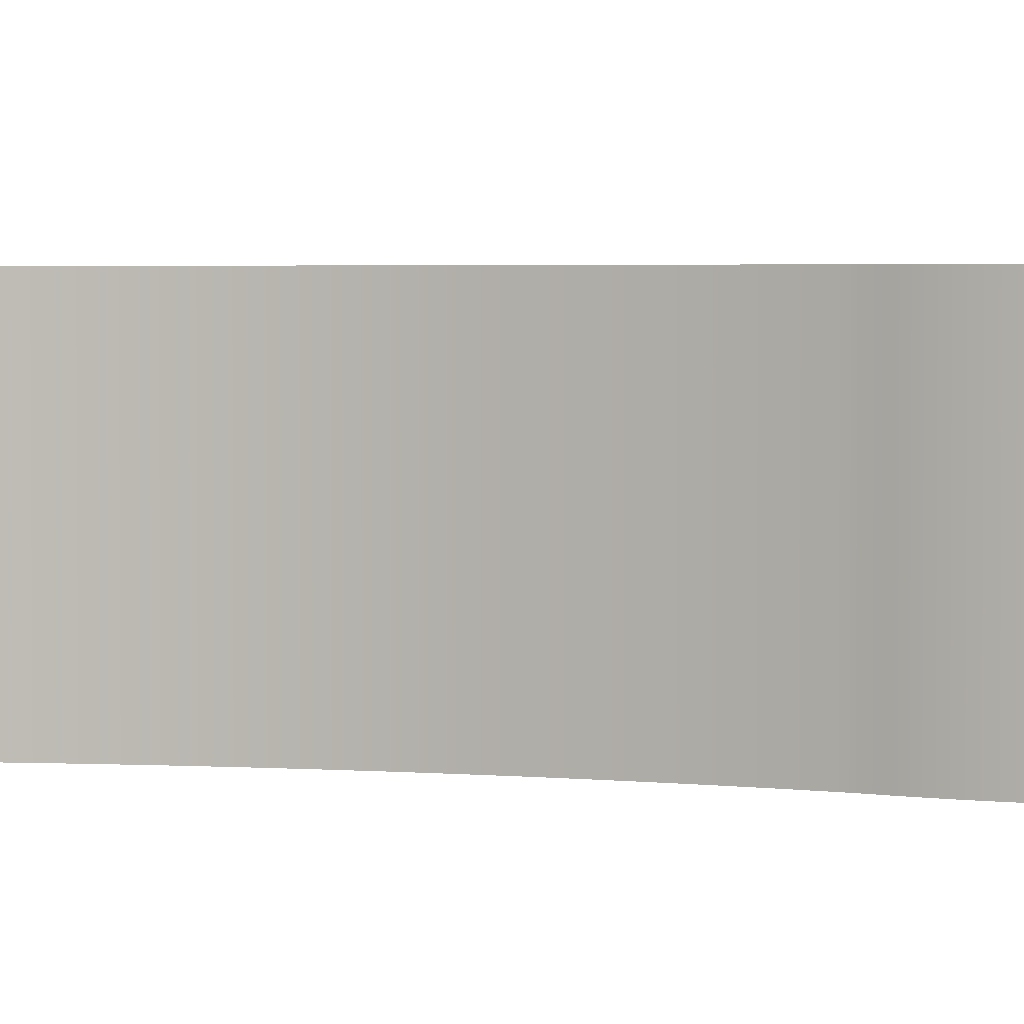
<metadata>
{"format":"obj","ext":"obj","renderer":"f3d","projection":"perspective","resolution":1024,"background":"white","views":[{"elev":2.7,"azim":116.3,"up":"+Z"}]}
</metadata>
<code>
o Group33/mesh62/mesh62-geometry#mesh62-geometry
v -0.6006 0.1913 -0.0339
v -0.6007 0.1789 -0.0339
v -0.6008 0.1851 -0.0339
v -0.6004 0.1727 -0.0339
v -0.6008 0.1851 0.01474
v -0.6006 0.1913 0.01474
v -0.6002 0.1975 -0.0339
v -0.6007 0.1789 0.01474
v -0.6002 0.1975 0.01474
v -0.5998 0.1665 -0.0339
v -0.6004 0.1727 0.01474
v -0.5996 0.2037 0.01474
v -0.5996 0.2037 -0.0339
v -0.5998 0.1665 0.01474
v -0.599 0.1604 -0.0339
v -0.5987 0.2099 0.01474
v -0.599 0.1604 0.01474
v -0.5987 0.2099 -0.0339
v -0.598 0.1543 -0.0339
v -0.5975 0.216 0.01474
v -0.598 0.1543 0.01474
v -0.5975 0.216 -0.0339
v -0.5967 0.1482 -0.0339
v -0.5968 0.2194 0.01474
v -0.5967 0.1482 0.01474
v -0.5968 0.2194 -0.0339
v -0.596 0.2228 -0.0339
v -0.596 0.2228 0.01474
v -0.5952 0.1422 -0.0339
v -0.5952 0.1422 0.01474
v -0.5951 0.2262 0.01474
v -0.5951 0.2262 -0.0339
v -0.5946 0.1402 -0.0339
v -0.5946 0.1402 0.01474
v -0.5941 0.2296 0.01474
v -0.5941 0.2296 -0.0339
v -0.594 0.1383 -0.0339
v -0.594 0.1383 0.01474
v -0.593 0.2329 0.01474
v -0.593 0.2329 -0.0339
v -0.5934 0.1363 -0.0339
v -0.5934 0.1363 0.01474
v -0.5919 0.2362 0.01474
v -0.5928 0.1344 -0.0339
v -0.5928 0.1344 0.01474
v -0.5919 0.2362 -0.0339
v -0.5907 0.2395 0.01474
v -0.5922 0.1325 0.01474
v -0.5922 0.1325 -0.0339
v -0.5907 0.2395 -0.0339
v -0.5915 0.1306 0.01474
v -0.5915 0.1306 -0.0339
v -0.5894 0.2428 0.01474
v -0.5908 0.1287 0.01474
v -0.5894 0.2428 -0.0339
v -0.5901 0.1268 0.01474
v -0.5908 0.1287 -0.0339
v -0.5881 0.246 0.01474
v -0.5901 0.1268 -0.0339
v -0.5893 0.1249 0.01474
v -0.5881 0.246 -0.0339
v -0.5893 0.1249 -0.0339
v -0.5867 0.2493 0.01474
v -0.5885 0.123 0.01474
v -0.5885 0.123 -0.0339
v -0.5867 0.2493 -0.0339
v -0.5877 0.1211 0.01474
v -0.5852 0.2524 0.01474
v -0.5877 0.1211 -0.0339
v -0.5869 0.1193 0.01474
v -0.5852 0.2524 -0.0339
v -0.5857 0.1165 0.01474
v -0.5869 0.1193 -0.0339
v -0.5836 0.2556 0.01474
v -0.5857 0.1165 -0.0339
v -0.5843 0.1138 0.01474
v -0.5836 0.2556 -0.0339
v -0.5843 0.1138 -0.0339
v -0.5828 0.2573 0.01474
v -0.583 0.1111 0.01474
v -0.583 0.1111 -0.0339
v -0.5828 0.2573 -0.0339
v -0.5818 0.259 0.01474
v -0.5816 0.1085 0.01474
v -0.5816 0.1085 -0.0339
v -0.5818 0.259 -0.0339
v -0.5809 0.2607 0.01474
v -0.5801 0.1058 -0.0339
v -0.5809 0.2607 -0.0339
v -0.5801 0.1058 0.01474
v -0.58 0.2624 0.01474
v -0.5786 0.1032 -0.0339
v -0.58 0.2624 -0.0339
v -0.5786 0.1032 0.01474
v -0.579 0.264 0.01474
v -0.577 0.1007 -0.0339
v -0.579 0.264 -0.0339
v -0.578 0.2657 0.01474
v -0.577 0.1007 0.01474
v -0.578 0.2657 -0.0339
v -0.5754 0.09811 -0.0339
v -0.577 0.2673 -0.0339
v -0.577 0.2673 0.01474
v -0.5754 0.09811 0.01474
v -0.5737 0.0956 -0.0339
v -0.576 0.269 -0.0339
v -0.576 0.269 0.01474
v -0.5737 0.0956 0.01474
v -0.5749 0.2706 -0.0339
v -0.5749 0.2706 0.01474
v -0.572 0.09311 -0.0339
v -0.5739 0.2722 -0.0339
v -0.572 0.09311 0.01474
v -0.5728 0.2738 -0.0339
v -0.5739 0.2722 0.01474
v -0.5703 0.09067 -0.0339
v -0.5728 0.2738 0.01474
v -0.5717 0.2754 -0.0339
v -0.5703 0.09067 0.01474
v -0.5717 0.2754 0.01474
v -0.5685 0.08825 -0.0339
v -0.5697 0.2733 -0.0339
v -0.5697 0.2733 0.01474
v -0.5685 0.08825 0.01474
v -0.5695 0.08871 0.01474
v -0.5677 0.2712 -0.0339
v -0.5677 0.2712 0.01474
v -0.5695 0.08871 -0.0339
v -0.5659 0.08702 0.01474
v -0.5659 0.08702 -0.0339
v -0.5705 0.08915 0.01474
v -0.5659 0.2691 0.01474
v -0.5659 0.2691 -0.0339
v -0.5705 0.08915 -0.0339
v -0.5612 0.08438 -0.0339
v -0.5612 0.08438 0.01474
v -0.5641 0.2668 0.01474
v -0.5641 0.2668 -0.0339
v -0.5625 0.2645 -0.0339
v -0.5567 0.08138 0.01474
v -0.5625 0.2645 0.01474
v -0.5609 0.2621 -0.0339
v -0.5567 0.08138 -0.0339
v -0.5609 0.2621 0.01474
v -0.5524 0.07804 0.01474
v -0.5594 0.2597 0.01474
v -0.5594 0.2597 -0.0339
v -0.5524 0.07804 -0.0339
v -0.5566 0.2547 0.01474
v -0.558 0.2572 0.01474
v -0.558 0.2572 -0.0339
v -0.5566 0.2547 -0.0339
v -0.5485 0.07437 0.01474
v -0.5554 0.2521 0.01474
v -0.5554 0.2521 -0.0339
v -0.5485 0.07437 -0.0339
v -0.5521 0.2437 0.01474
v -0.5543 0.2495 0.01474
v -0.5543 0.2495 -0.0339
v -0.5521 0.2437 -0.0339
v -0.5448 0.07041 -0.0339
v -0.5532 0.2468 0.01474
v -0.5512 0.2405 0.01474
v -0.5532 0.2468 -0.0339
v -0.5512 0.2405 -0.0339
v -0.5448 0.07041 0.01474
v -0.5483 0.1662 -0.0339
v -0.5498 0.1902 0.01474
v -0.5498 0.1902 -0.0339
v -0.5415 0.06617 -0.0339
v -0.5483 0.1662 0.01474
v -0.549 0.1736 -0.0339
v -0.5473 0.1588 -0.0339
v -0.5498 0.1886 0.01474
v -0.5504 0.2373 0.01474
v -0.5504 0.2373 -0.0339
v -0.5498 0.1886 -0.0339
v -0.5415 0.06617 0.01474
v -0.5445 0.144 -0.0339
v -0.549 0.1736 0.01474
v -0.5473 0.1588 0.01474
v -0.5495 0.1811 -0.0339
v -0.546 0.1514 -0.0339
v -0.5495 0.1811 0.01474
v -0.5498 0.1918 0.01474
v -0.5498 0.1918 -0.0339
v -0.5384 0.06167 -0.0339
v -0.5445 0.144 0.01474
v -0.5428 0.1367 -0.0339
v -0.546 0.1514 0.01474
v -0.5498 0.1933 0.01474
v -0.5497 0.234 0.01474
v -0.5498 0.1933 -0.0339
v -0.5384 0.06167 0.01474
v -0.5408 0.1295 -0.0339
v -0.5428 0.1367 0.01474
v -0.5497 0.234 -0.0339
v -0.5358 0.05696 -0.0339
v -0.5408 0.1295 0.01474
v -0.5386 0.1223 -0.0339
v -0.5498 0.1949 0.01474
v -0.5498 0.1949 -0.0339
v -0.5491 0.2307 0.01474
v -0.5358 0.05696 0.01474
v -0.5361 0.1152 -0.0339
v -0.5386 0.1223 0.01474
v -0.5498 0.1965 0.01474
v -0.5491 0.2307 -0.0339
v -0.5497 0.2012 0.01474
v -0.5498 0.1965 -0.0339
v -0.5335 0.05205 -0.0339
v -0.5361 0.1152 0.01474
v -0.5334 0.1082 -0.0339
v -0.5498 0.198 0.01474
v -0.5487 0.2274 0.01474
v -0.5497 0.2012 -0.0339
v -0.5497 0.1996 0.01474
v -0.5496 0.2027 0.01474
v -0.5498 0.198 -0.0339
v -0.5335 0.05205 0.01474
v -0.5334 0.1082 0.01474
v -0.5487 0.2274 -0.0339
v -0.5489 0.2107 0.01474
v -0.5497 0.1996 -0.0339
v -0.5496 0.2027 -0.0339
v -0.5495 0.2043 0.01474
v -0.5335 0.05423 -0.0339
v -0.5305 0.1013 0.01474
v -0.5485 0.2241 0.01474
v -0.5489 0.2107 -0.0339
v -0.5493 0.2074 0.01474
v -0.5486 0.214 0.01474
v -0.5495 0.2043 -0.0339
v -0.5494 0.2059 0.01474
v -0.5335 0.05423 0.01474
v -0.5332 0.06012 -0.0339
v -0.5305 0.1013 -0.0339
v -0.531 0.09546 0.01474
v -0.5485 0.2241 -0.0339
v -0.5493 0.2074 -0.0339
v -0.5486 0.214 -0.0339
v -0.5494 0.2059 -0.0339
v -0.5332 0.06012 0.01474
v -0.533 0.06602 -0.0339
v -0.531 0.09546 -0.0339
v -0.5315 0.08958 0.01474
v -0.5484 0.2207 0.01474
v -0.5484 0.2174 0.01474
v -0.5484 0.2174 -0.0339
v -0.533 0.06602 0.01474
v -0.5326 0.07191 -0.0339
v -0.5315 0.08958 -0.0339
v -0.5319 0.08369 0.01474
v -0.5484 0.2207 -0.0339
v -0.5326 0.07191 0.01474
v -0.5323 0.0778 -0.0339
v -0.5328 0.06896 -0.0339
v -0.5319 0.08369 -0.0339
v -0.5323 0.0778 0.01474
v -0.5328 0.06896 0.01474
f 1 2 3
f 2 1 4
f 3 2 1
f 4 1 2
f 2 5 3
f 3 5 2
f 3 6 1
f 1 6 3
f 4 1 7
f 7 1 4
f 4 8 2
f 2 8 4
f 5 2 8
f 8 2 5
f 6 3 5
f 5 3 6
f 9 1 6
f 6 1 9
f 1 9 7
f 7 9 1
f 4 7 10
f 10 7 4
f 8 4 11
f 11 4 8
f 8 6 5
f 5 6 8
f 6 11 9
f 9 11 6
f 12 7 9
f 9 7 12
f 10 7 13
f 13 7 10
f 10 11 4
f 4 11 10
f 6 8 11
f 11 8 6
f 9 11 14
f 14 11 9
f 7 12 13
f 13 12 7
f 9 14 12
f 12 14 9
f 10 13 15
f 15 13 10
f 11 10 14
f 14 10 11
f 16 13 12
f 12 13 16
f 12 14 17
f 17 14 12
f 15 13 18
f 18 13 15
f 15 14 10
f 10 14 15
f 13 16 18
f 18 16 13
f 12 17 16
f 16 17 12
f 14 15 17
f 17 15 14
f 15 18 19
f 19 18 15
f 20 18 16
f 16 18 20
f 16 17 21
f 21 17 16
f 19 17 15
f 15 17 19
f 19 18 22
f 22 18 19
f 18 20 22
f 22 20 18
f 16 21 20
f 20 21 16
f 17 19 21
f 21 19 17
f 19 22 23
f 23 22 19
f 24 22 20
f 20 22 24
f 20 21 25
f 25 21 20
f 23 21 19
f 19 21 23
f 23 22 26
f 26 22 23
f 22 24 26
f 26 24 22
f 20 25 24
f 24 25 20
f 21 23 25
f 25 23 21
f 23 26 27
f 27 26 23
f 28 26 24
f 24 26 28
f 24 25 28
f 28 25 24
f 29 25 23
f 23 25 29
f 26 28 27
f 27 28 26
f 23 27 29
f 29 27 23
f 28 25 30
f 30 25 28
f 25 29 30
f 30 29 25
f 31 27 28
f 28 27 31
f 29 27 32
f 32 27 29
f 28 30 31
f 31 30 28
f 33 30 29
f 29 30 33
f 27 31 32
f 32 31 27
f 29 32 33
f 33 32 29
f 31 30 34
f 34 30 31
f 30 33 34
f 34 33 30
f 35 32 31
f 31 32 35
f 33 32 36
f 36 32 33
f 31 34 35
f 35 34 31
f 37 34 33
f 33 34 37
f 32 35 36
f 36 35 32
f 33 36 37
f 37 36 33
f 35 34 38
f 38 34 35
f 34 37 38
f 38 37 34
f 39 36 35
f 35 36 39
f 37 36 40
f 40 36 37
f 35 38 39
f 39 38 35
f 41 38 37
f 37 38 41
f 36 39 40
f 40 39 36
f 37 40 41
f 41 40 37
f 39 38 42
f 42 38 39
f 38 41 42
f 42 41 38
f 43 40 39
f 39 40 43
f 41 40 44
f 44 40 41
f 39 42 45
f 45 42 39
f 44 42 41
f 41 42 44
f 40 43 46
f 46 43 40
f 39 45 43
f 43 45 39
f 44 40 46
f 46 40 44
f 42 44 45
f 45 44 42
f 47 46 43
f 43 46 47
f 43 45 48
f 48 45 43
f 44 46 49
f 49 46 44
f 49 45 44
f 44 45 49
f 46 47 50
f 50 47 46
f 43 51 47
f 47 51 43
f 45 49 48
f 48 49 45
f 43 48 51
f 51 48 43
f 49 46 52
f 52 46 49
f 53 50 47
f 47 50 53
f 52 46 50
f 50 46 52
f 47 51 54
f 54 51 47
f 52 48 49
f 49 48 52
f 48 52 51
f 51 52 48
f 50 53 55
f 55 53 50
f 47 56 53
f 53 56 47
f 52 50 57
f 57 50 52
f 51 57 54
f 54 57 51
f 47 54 56
f 56 54 47
f 57 51 52
f 52 51 57
f 58 55 53
f 53 55 58
f 59 50 55
f 55 50 59
f 53 56 60
f 60 56 53
f 57 50 59
f 59 50 57
f 59 54 57
f 57 54 59
f 54 59 56
f 56 59 54
f 55 58 61
f 61 58 55
f 53 60 58
f 58 60 53
f 59 55 62
f 62 55 59
f 56 62 60
f 60 62 56
f 62 56 59
f 59 56 62
f 63 61 58
f 58 61 63
f 62 55 61
f 61 55 62
f 58 60 64
f 64 60 58
f 65 60 62
f 62 60 65
f 61 63 66
f 66 63 61
f 58 67 63
f 63 67 58
f 62 61 65
f 65 61 62
f 60 65 64
f 64 65 60
f 58 64 67
f 67 64 58
f 68 66 63
f 63 66 68
f 69 61 66
f 66 61 69
f 63 67 70
f 70 67 63
f 65 61 69
f 69 61 65
f 69 64 65
f 65 64 69
f 64 69 67
f 67 69 64
f 66 68 71
f 71 68 66
f 63 72 68
f 68 72 63
f 69 66 73
f 73 66 69
f 67 73 70
f 70 73 67
f 63 70 72
f 72 70 63
f 73 67 69
f 69 67 73
f 74 71 68
f 68 71 74
f 75 66 71
f 71 66 75
f 68 72 76
f 76 72 68
f 73 66 75
f 75 66 73
f 75 70 73
f 73 70 75
f 70 75 72
f 72 75 70
f 71 74 77
f 77 74 71
f 68 76 74
f 74 76 68
f 75 71 78
f 78 71 75
f 72 78 76
f 76 78 72
f 78 72 75
f 75 72 78
f 79 77 74
f 74 77 79
f 78 71 77
f 77 71 78
f 74 76 80
f 80 76 74
f 81 76 78
f 78 76 81
f 77 79 82
f 82 79 77
f 74 80 79
f 79 80 74
f 78 77 81
f 81 77 78
f 76 81 80
f 80 81 76
f 83 82 79
f 79 82 83
f 81 77 82
f 82 77 81
f 79 80 84
f 84 80 79
f 85 80 81
f 81 80 85
f 82 83 86
f 86 83 82
f 79 84 83
f 83 84 79
f 81 82 85
f 85 82 81
f 80 85 84
f 84 85 80
f 87 86 83
f 83 86 87
f 85 82 86
f 86 82 85
f 83 84 87
f 87 84 83
f 88 84 85
f 85 84 88
f 86 87 89
f 89 87 86
f 85 86 89
f 89 86 85
f 87 84 90
f 90 84 87
f 84 88 90
f 90 88 84
f 85 89 88
f 88 89 85
f 91 89 87
f 87 89 91
f 87 90 91
f 91 90 87
f 92 90 88
f 88 90 92
f 88 89 93
f 93 89 88
f 89 91 93
f 93 91 89
f 91 90 94
f 94 90 91
f 90 92 94
f 94 92 90
f 88 93 92
f 92 93 88
f 95 93 91
f 91 93 95
f 91 94 95
f 95 94 91
f 96 94 92
f 92 94 96
f 92 93 97
f 97 93 92
f 93 95 97
f 97 95 93
f 95 94 98
f 98 94 95
f 94 96 99
f 99 96 94
f 92 100 96
f 96 100 92
f 92 97 100
f 100 97 92
f 98 97 95
f 95 97 98
f 98 94 99
f 99 94 98
f 101 99 96
f 96 99 101
f 96 100 102
f 102 100 96
f 97 98 100
f 100 98 97
f 98 99 103
f 103 99 98
f 99 101 104
f 104 101 99
f 96 102 101
f 101 102 96
f 100 103 102
f 102 103 100
f 103 100 98
f 98 100 103
f 103 99 104
f 104 99 103
f 105 104 101
f 101 104 105
f 101 102 106
f 106 102 101
f 107 102 103
f 103 102 107
f 103 104 107
f 107 104 103
f 104 105 108
f 108 105 104
f 101 109 105
f 105 109 101
f 102 107 106
f 106 107 102
f 101 106 109
f 109 106 101
f 107 104 110
f 110 104 107
f 111 108 105
f 105 108 111
f 110 104 108
f 108 104 110
f 105 109 112
f 112 109 105
f 110 106 107
f 107 106 110
f 106 110 109
f 109 110 106
f 108 111 113
f 113 111 108
f 105 114 111
f 111 114 105
f 110 108 115
f 115 108 110
f 109 115 112
f 112 115 109
f 105 112 114
f 114 112 105
f 115 109 110
f 110 109 115
f 116 113 111
f 111 113 116
f 117 108 113
f 113 108 117
f 111 114 118
f 118 114 111
f 115 108 117
f 117 108 115
f 117 112 115
f 115 112 117
f 112 117 114
f 114 117 112
f 113 116 119
f 119 116 113
f 111 118 116
f 116 118 111
f 117 113 120
f 120 113 117
f 114 120 118
f 118 120 114
f 120 114 117
f 117 114 120
f 121 119 116
f 116 119 121
f 120 113 119
f 119 113 120
f 116 118 122
f 122 118 116
f 123 118 120
f 120 118 123
f 119 121 124
f 124 121 119
f 116 122 121
f 121 122 116
f 120 119 123
f 123 119 120
f 118 123 122
f 122 123 118
f 121 125 124
f 124 125 121
f 123 119 124
f 124 119 123
f 121 122 126
f 126 122 121
f 127 122 123
f 123 122 127
f 125 121 128
f 128 121 125
f 125 129 124
f 124 129 125
f 123 124 127
f 127 124 123
f 122 127 126
f 126 127 122
f 130 121 126
f 126 121 130
f 130 128 121
f 121 128 130
f 128 131 125
f 125 131 128
f 129 125 131
f 131 125 129
f 124 129 127
f 127 129 124
f 132 126 127
f 127 126 132
f 130 126 133
f 133 126 130
f 128 130 134
f 134 130 128
f 131 128 134
f 134 128 131
f 134 129 131
f 131 129 134
f 127 129 132
f 132 129 127
f 126 132 133
f 133 132 126
f 130 133 135
f 135 133 130
f 129 134 130
f 130 134 129
f 132 129 136
f 136 129 132
f 137 133 132
f 132 133 137
f 135 133 138
f 138 133 135
f 136 130 135
f 135 130 136
f 130 136 129
f 129 136 130
f 132 136 137
f 137 136 132
f 133 137 138
f 138 137 133
f 135 138 139
f 139 138 135
f 135 140 136
f 136 140 135
f 137 136 141
f 141 136 137
f 141 138 137
f 137 138 141
f 138 141 139
f 139 141 138
f 135 139 142
f 142 139 135
f 140 135 143
f 143 135 140
f 144 136 140
f 140 136 144
f 141 136 144
f 144 136 141
f 144 139 141
f 141 139 144
f 139 144 142
f 142 144 139
f 135 142 143
f 143 142 135
f 143 145 140
f 140 145 143
f 144 140 146
f 146 140 144
f 146 142 144
f 144 142 146
f 143 142 147
f 147 142 143
f 145 143 148
f 148 143 145
f 149 140 145
f 145 140 149
f 146 140 150
f 150 140 146
f 142 146 147
f 147 146 142
f 143 147 151
f 151 147 143
f 143 152 148
f 148 152 143
f 148 153 145
f 145 153 148
f 150 140 149
f 149 140 150
f 149 145 154
f 154 145 149
f 150 147 146
f 146 147 150
f 147 150 151
f 151 150 147
f 143 151 152
f 152 151 143
f 148 152 155
f 155 152 148
f 153 148 156
f 156 148 153
f 157 145 153
f 153 145 157
f 149 151 150
f 150 151 149
f 154 145 158
f 158 145 154
f 154 152 149
f 149 152 154
f 151 149 152
f 152 149 151
f 152 154 155
f 155 154 152
f 148 155 159
f 159 155 148
f 148 160 156
f 156 160 148
f 161 153 156
f 156 153 161
f 162 145 157
f 157 145 162
f 157 153 163
f 163 153 157
f 158 145 162
f 162 145 158
f 158 155 154
f 154 155 158
f 155 158 159
f 159 158 155
f 148 159 164
f 164 159 148
f 148 164 160
f 160 164 148
f 156 160 165
f 165 160 156
f 153 161 166
f 166 161 153
f 156 167 161
f 161 167 156
f 157 164 162
f 162 164 157
f 163 153 168
f 168 153 163
f 163 160 157
f 157 160 163
f 162 159 158
f 158 159 162
f 159 162 164
f 164 162 159
f 164 157 160
f 160 157 164
f 160 163 165
f 165 163 160
f 156 165 169
f 169 165 156
f 170 166 161
f 161 166 170
f 171 153 166
f 166 153 171
f 156 172 167
f 167 172 156
f 161 167 173
f 173 167 161
f 168 153 174
f 174 153 168
f 163 168 175
f 175 168 163
f 175 165 163
f 163 165 175
f 169 165 176
f 176 165 169
f 156 169 177
f 177 169 156
f 166 170 178
f 178 170 166
f 161 179 170
f 170 179 161
f 180 153 171
f 171 153 180
f 171 166 181
f 181 166 171
f 156 182 172
f 172 182 156
f 172 171 167
f 167 171 172
f 167 181 173
f 173 181 167
f 161 173 183
f 183 173 161
f 174 153 184
f 184 153 174
f 174 169 168
f 168 169 174
f 175 168 185
f 185 168 175
f 165 175 176
f 176 175 165
f 169 176 186
f 186 176 169
f 169 174 177
f 177 174 169
f 156 177 182
f 182 177 156
f 187 178 170
f 170 178 187
f 188 166 178
f 178 166 188
f 161 183 179
f 179 183 161
f 170 179 189
f 189 179 170
f 184 153 180
f 180 153 184
f 171 172 180
f 180 172 171
f 181 166 190
f 190 166 181
f 181 167 171
f 171 167 181
f 182 180 172
f 172 180 182
f 190 173 181
f 181 173 190
f 173 190 183
f 183 190 173
f 184 177 174
f 174 177 184
f 186 168 169
f 169 168 186
f 168 186 185
f 185 186 168
f 191 175 185
f 185 175 191
f 192 176 175
f 175 176 192
f 176 193 186
f 186 193 176
f 177 184 182
f 182 184 177
f 178 187 194
f 194 187 178
f 170 195 187
f 187 195 170
f 190 166 188
f 188 166 190
f 188 178 196
f 196 178 188
f 183 188 179
f 179 188 183
f 179 196 189
f 189 196 179
f 170 189 195
f 195 189 170
f 180 182 184
f 184 182 180
f 188 183 190
f 190 183 188
f 193 185 186
f 186 185 193
f 175 191 192
f 192 191 175
f 185 193 191
f 191 193 185
f 176 192 197
f 197 192 176
f 193 176 197
f 197 176 193
f 198 194 187
f 187 194 198
f 199 178 194
f 194 178 199
f 187 195 200
f 200 195 187
f 196 178 199
f 199 178 196
f 196 179 188
f 188 179 196
f 199 189 196
f 196 189 199
f 189 199 195
f 195 199 189
f 192 191 201
f 201 191 192
f 202 191 193
f 193 191 202
f 203 197 192
f 192 197 203
f 193 197 202
f 202 197 193
f 194 198 204
f 204 198 194
f 187 205 198
f 198 205 187
f 199 194 206
f 206 194 199
f 195 206 200
f 200 206 195
f 187 200 205
f 205 200 187
f 206 195 199
f 199 195 206
f 191 202 201
f 201 202 191
f 192 201 207
f 207 201 192
f 197 203 208
f 208 203 197
f 192 209 203
f 203 209 192
f 202 197 210
f 210 197 202
f 211 204 198
f 198 204 211
f 212 194 204
f 204 194 212
f 198 205 213
f 213 205 198
f 206 194 212
f 212 194 206
f 212 200 206
f 206 200 212
f 200 212 205
f 205 212 200
f 210 201 202
f 202 201 210
f 201 210 207
f 207 210 201
f 192 207 214
f 214 207 192
f 215 208 203
f 203 208 215
f 216 197 208
f 208 197 216
f 192 217 209
f 209 217 192
f 203 209 218
f 218 209 203
f 210 197 219
f 219 197 210
f 204 211 220
f 220 211 204
f 198 213 211
f 211 213 198
f 212 204 221
f 221 204 212
f 205 221 213
f 213 221 205
f 221 205 212
f 212 205 221
f 219 207 210
f 210 207 219
f 207 219 214
f 214 219 207
f 192 214 217
f 217 214 192
f 208 215 222
f 222 215 208
f 203 223 215
f 215 223 203
f 224 197 216
f 216 197 224
f 216 208 225
f 225 208 216
f 217 216 209
f 209 216 217
f 209 225 218
f 218 225 209
f 203 218 226
f 226 218 203
f 219 197 224
f 224 197 219
f 227 220 211
f 211 220 227
f 221 204 220
f 220 204 221
f 211 213 227
f 227 213 211
f 228 213 221
f 221 213 228
f 224 214 219
f 219 214 224
f 214 224 217
f 217 224 214
f 229 222 215
f 215 222 229
f 230 208 222
f 222 208 230
f 203 231 223
f 223 231 203
f 215 223 232
f 232 223 215
f 216 217 224
f 224 217 216
f 225 208 233
f 233 208 225
f 225 209 216
f 216 209 225
f 233 218 225
f 225 218 233
f 218 233 226
f 226 233 218
f 203 226 234
f 234 226 203
f 220 227 235
f 235 227 220
f 221 220 235
f 235 220 221
f 227 213 236
f 236 213 227
f 213 228 237
f 237 228 213
f 221 238 228
f 228 238 221
f 222 229 239
f 239 229 222
f 215 232 229
f 229 232 215
f 240 208 230
f 230 208 240
f 230 222 241
f 241 222 230
f 203 234 231
f 231 234 203
f 231 230 223
f 223 230 231
f 223 241 232
f 232 241 223
f 233 208 242
f 242 208 233
f 242 226 233
f 233 226 242
f 226 242 234
f 234 242 226
f 236 235 227
f 227 235 236
f 221 235 243
f 243 235 221
f 236 213 244
f 244 213 236
f 238 237 228
f 228 237 238
f 245 213 237
f 237 213 245
f 221 246 238
f 238 246 221
f 247 239 229
f 229 239 247
f 241 222 239
f 239 222 241
f 229 232 248
f 248 232 229
f 242 208 240
f 240 208 242
f 230 231 240
f 240 231 230
f 241 223 230
f 230 223 241
f 234 240 231
f 231 240 234
f 249 232 241
f 241 232 249
f 240 234 242
f 242 234 240
f 235 236 243
f 243 236 235
f 221 243 250
f 250 243 221
f 244 213 251
f 251 213 244
f 244 243 236
f 236 243 244
f 237 238 245
f 245 238 237
f 252 213 245
f 245 213 252
f 221 253 246
f 246 253 221
f 246 245 238
f 238 245 246
f 239 247 254
f 254 247 239
f 229 248 247
f 247 248 229
f 241 239 249
f 249 239 241
f 232 249 248
f 248 249 232
f 243 244 250
f 250 244 243
f 221 250 255
f 255 250 221
f 251 213 256
f 256 213 251
f 244 251 257
f 257 251 244
f 258 213 252
f 252 213 258
f 245 246 252
f 252 246 245
f 221 259 253
f 253 259 221
f 253 252 246
f 246 252 253
f 248 254 247
f 247 254 248
f 249 239 254
f 254 239 249
f 254 248 249
f 249 248 254
f 257 250 244
f 244 250 257
f 255 250 260
f 260 250 255
f 221 255 259
f 259 255 221
f 256 213 258
f 258 213 256
f 256 255 251
f 251 255 256
f 251 260 257
f 257 260 251
f 252 253 258
f 258 253 252
f 259 258 253
f 253 258 259
f 250 257 260
f 260 257 250
f 260 251 255
f 255 251 260
f 255 256 259
f 259 256 255
f 258 259 256
f 256 259 258

</code>
